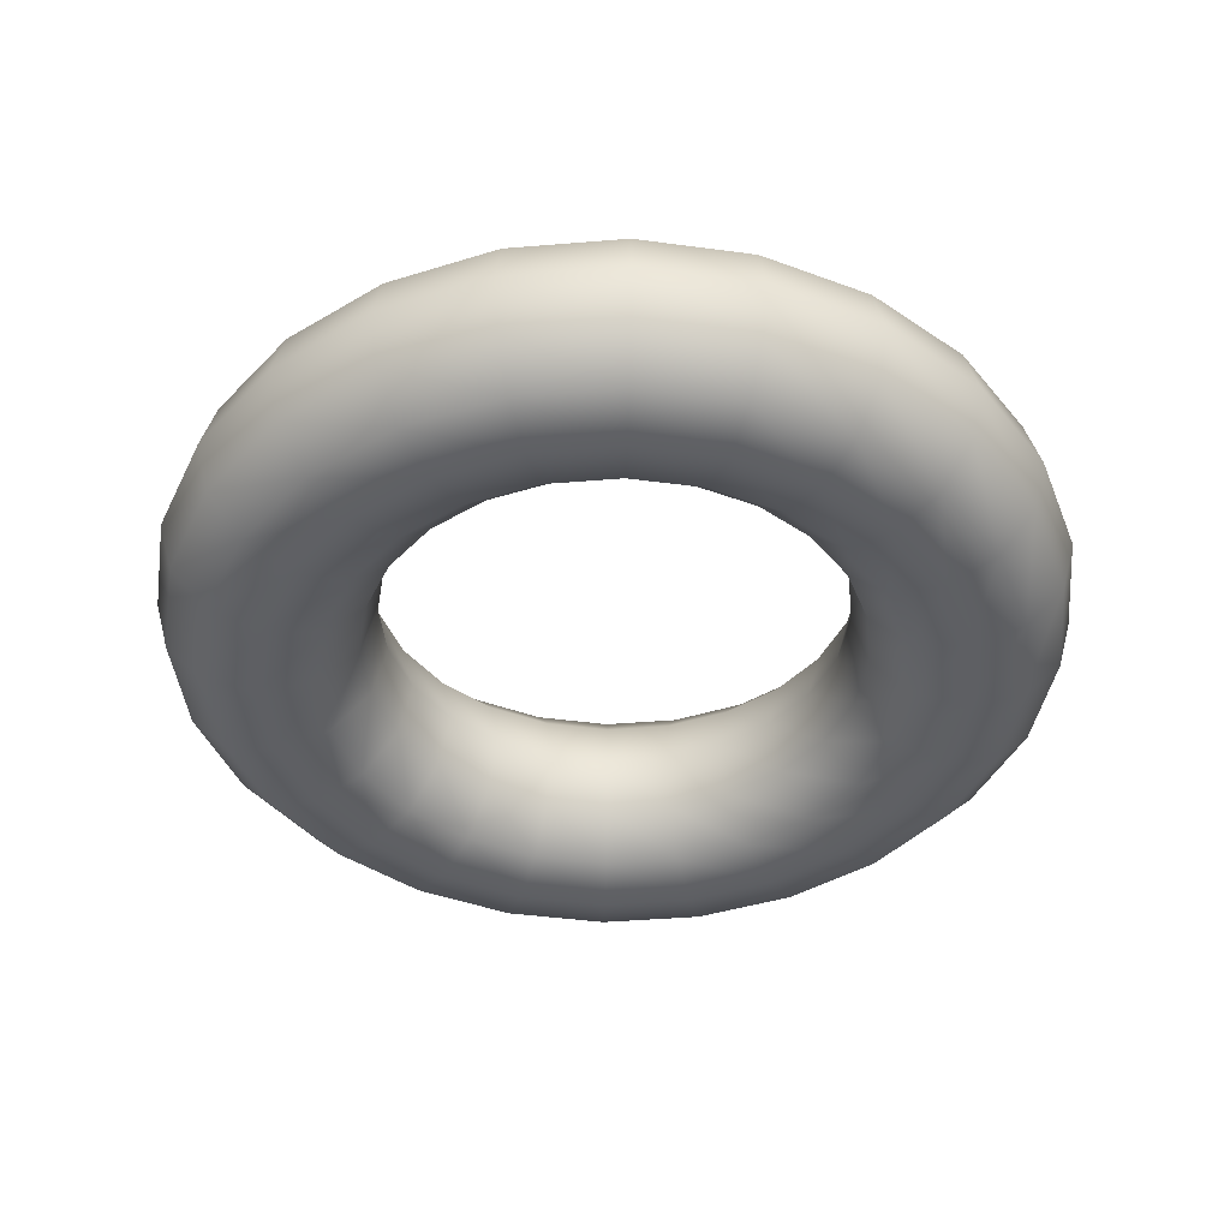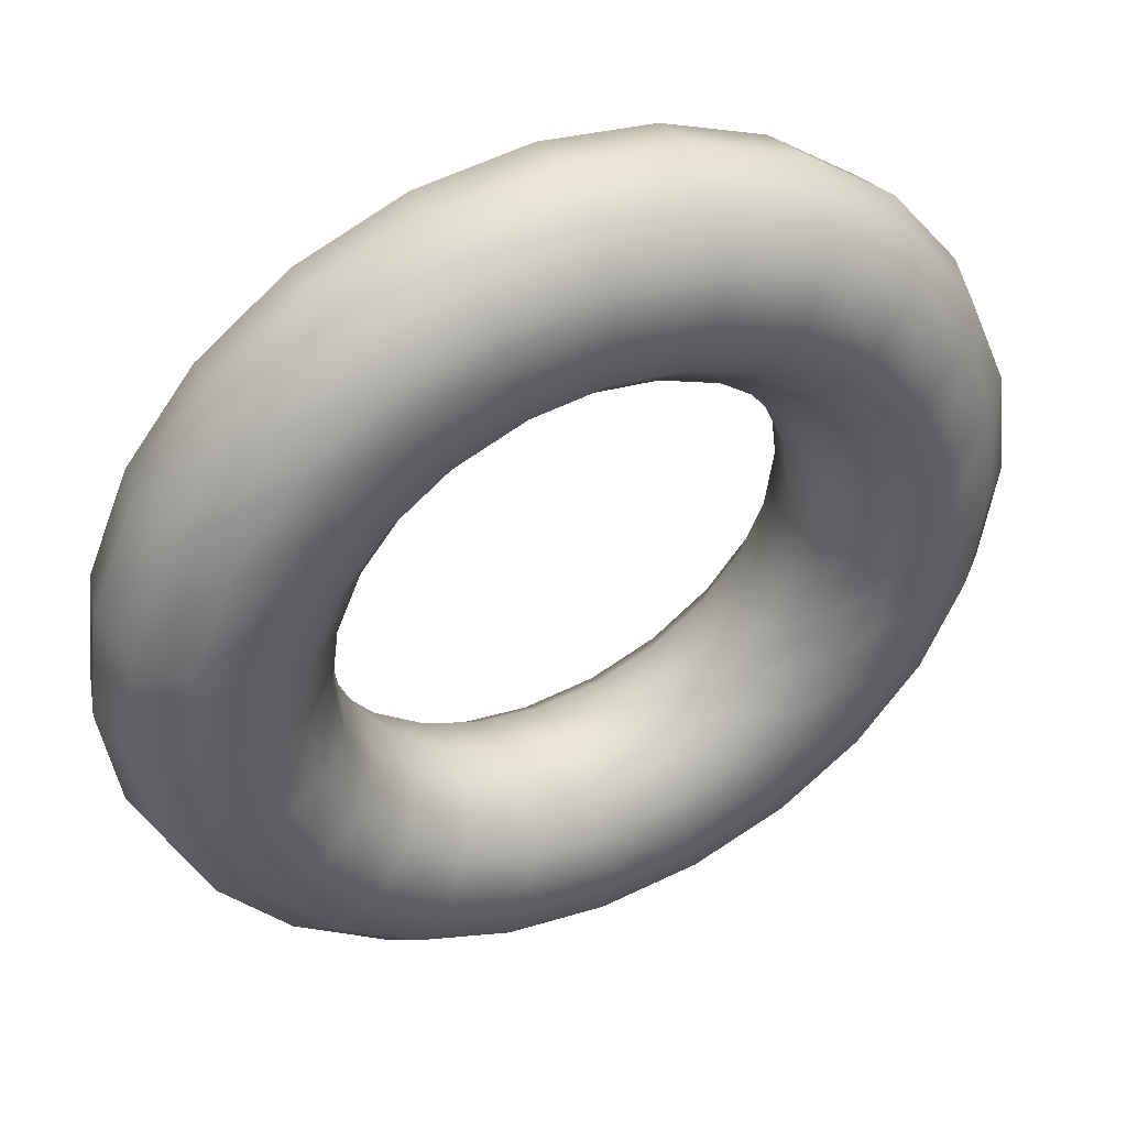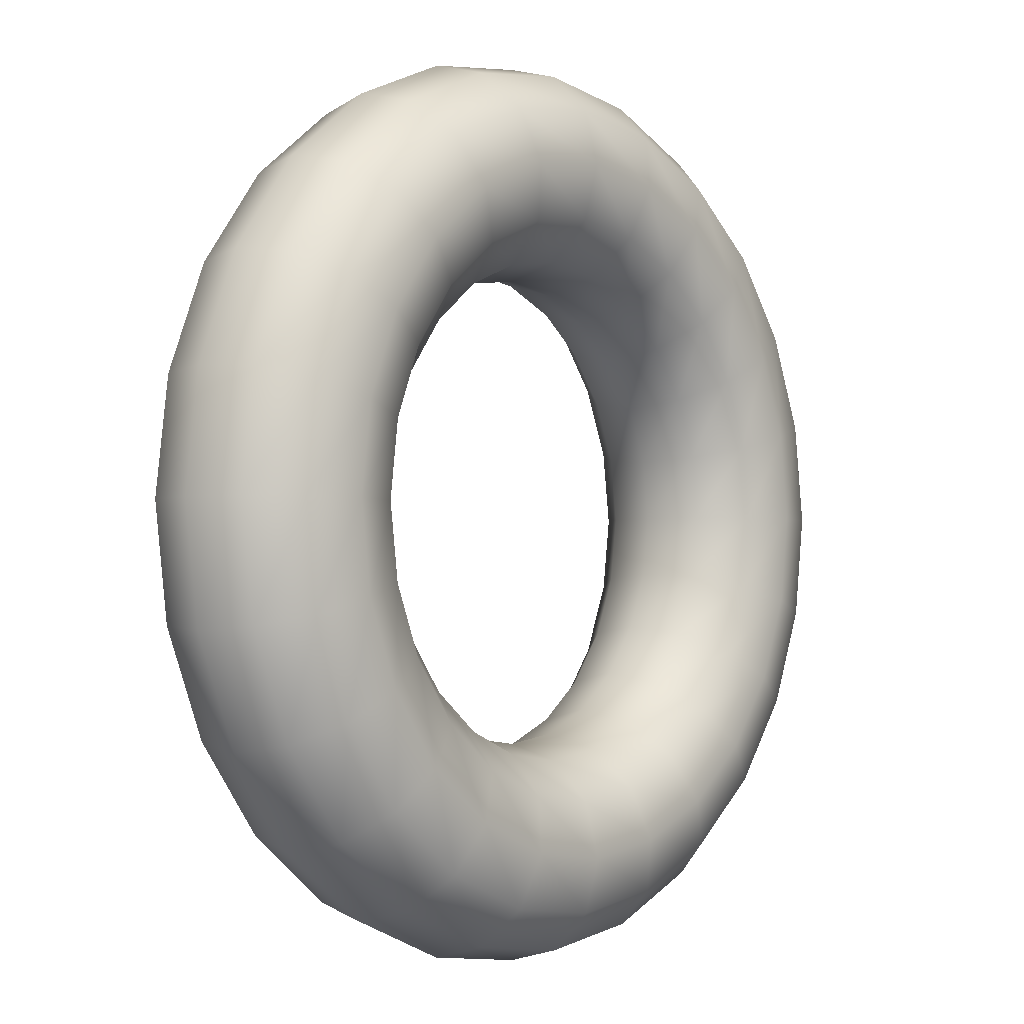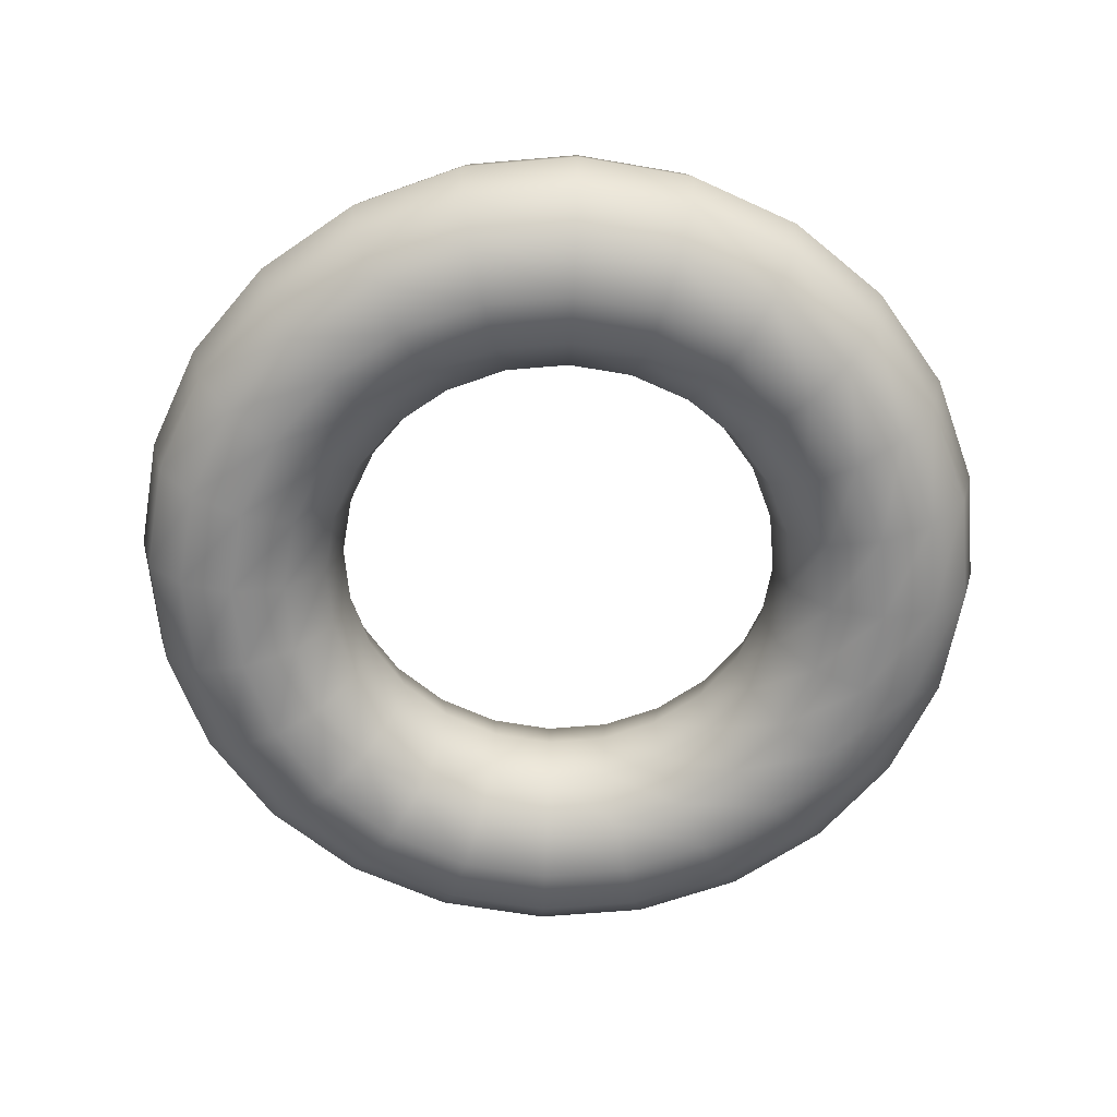
<metadata>
{"format":"obj","ext":"obj","renderer":"f3d","projection":"perspective","resolution":1024,"background":"white","views":[{"elev":-41.4,"azim":-91.8,"up":"+Y"},{"elev":44.4,"azim":155.2,"up":"+Z"},{"elev":-2.2,"azim":129.1,"up":"+Z"},{"elev":-63.2,"azim":177.5,"up":"+Y"}]}
</metadata>
<code>
v  -0 0 -0.9892
v  0.3231 0.155 -0.9052
v  0.3339 0 -0.9453
v  -0 0.155 -0.9477
v  0.2938 0.2685 -0.7956
v  -0 0.2685 -0.8342
v  0.2536 0.31 -0.6459
v  -0 0.31 -0.6792
v  0.2135 0.2685 -0.4961
v  -0 0.2685 -0.5242
v  0.1842 0.155 -0.3865
v  -0 0.155 -0.4108
v  0.1734 0 -0.3464
v  -0 0 -0.3692
v  0.1842 -0.155 -0.3865
v  -0 -0.155 -0.4108
v  0.2135 -0.2685 -0.4961
v  -0 -0.2685 -0.5242
v  0.2536 -0.31 -0.6459
v  -0 -0.31 -0.6792
v  0.2938 -0.2685 -0.7956
v  -0 -0.2685 -0.8342
v  0.3231 -0.155 -0.9052
v  -0 -0.155 -0.9477
v  0.6242 0.155 -0.7805
v  0.645 0 -0.8164
v  0.5675 0.2685 -0.6822
v  0.49 0.31 -0.548
v  0.4125 0.2685 -0.4137
v  0.3558 0.155 -0.3155
v  0.335 0 -0.2795
v  0.3558 -0.155 -0.3155
v  0.4125 -0.2685 -0.4137
v  0.49 -0.31 -0.548
v  0.5675 -0.2685 -0.6822
v  0.6242 -0.155 -0.7805
v  0.8828 0.155 -0.582
v  0.9122 0 -0.6114
v  0.8026 0.2685 -0.5018
v  0.693 0.31 -0.3922
v  0.5834 0.2685 -0.2826
v  0.5031 0.155 -0.2024
v  0.4738 0 -0.173
v  0.5031 -0.155 -0.2024
v  0.5834 -0.2685 -0.2826
v  0.693 -0.31 -0.3922
v  0.8026 -0.2685 -0.5018
v  0.8828 -0.155 -0.582
v  1.081 0.155 -0.3235
v  1.117 0 -0.3442
v  0.9829 0.2685 -0.2667
v  0.8487 0.31 -0.1892
v  0.7145 0.2685 -0.1117
v  0.6162 0.155 -0.055
v  0.5802 0 -0.0342
v  0.6162 -0.155 -0.055
v  0.7145 -0.2685 -0.1117
v  0.8487 -0.31 -0.1892
v  0.9829 -0.2685 -0.2667
v  1.081 -0.155 -0.3235
v  1.206 0.155 -0.0224
v  1.246 0 -0.0331
v  1.096 0.2685 0.007
v  0.9466 0.31 0.0471
v  0.7969 0.2685 0.0872
v  0.6873 0.155 0.1166
v  0.6472 0 0.1273
v  0.6873 -0.155 0.1166
v  0.7969 -0.2685 0.0872
v  0.9466 -0.31 0.0471
v  1.096 -0.2685 0.007
v  1.206 -0.155 -0.0224
v  1.248 0.155 0.3008
v  1.29 0 0.3008
v  1.135 0.2685 0.3008
v  0.98 0.31 0.3008
v  0.825 0.2685 0.3008
v  0.7115 0.155 0.3008
v  0.67 0 0.3008
v  0.7115 -0.155 0.3008
v  0.825 -0.2685 0.3008
v  0.98 -0.31 0.3008
v  1.135 -0.2685 0.3008
v  1.248 -0.155 0.3008
v  1.206 0.155 0.6239
v  1.246 0 0.6346
v  1.096 0.2685 0.5945
v  0.9466 0.31 0.5544
v  0.7969 0.2685 0.5143
v  0.6873 0.155 0.4849
v  0.6472 0 0.4742
v  0.6873 -0.155 0.4849
v  0.7969 -0.2685 0.5143
v  0.9466 -0.31 0.5544
v  1.096 -0.2685 0.5945
v  1.206 -0.155 0.6239
v  1.081 0.155 0.925
v  1.117 0 0.9458
v  0.9829 0.2685 0.8683
v  0.8487 0.31 0.7908
v  0.7145 0.2685 0.7133
v  0.6162 0.155 0.6565
v  0.5802 0 0.6358
v  0.6162 -0.155 0.6565
v  0.7145 -0.2685 0.7133
v  0.8487 -0.31 0.7908
v  0.9829 -0.2685 0.8683
v  1.081 -0.155 0.925
v  0.8828 0.155 1.184
v  0.9122 0 1.213
v  0.8026 0.2685 1.103
v  0.693 0.31 0.9937
v  0.5834 0.2685 0.8841
v  0.5031 0.155 0.8039
v  0.4738 0 0.7745
v  0.5031 -0.155 0.8039
v  0.5834 -0.2685 0.8841
v  0.693 -0.31 0.9937
v  0.8026 -0.2685 1.103
v  0.8828 -0.155 1.184
v  0.6242 0.155 1.382
v  0.645 0 1.418
v  0.5675 0.2685 1.284
v  0.49 0.31 1.149
v  0.4125 0.2685 1.015
v  0.3558 0.155 0.917
v  0.335 0 0.881
v  0.3558 -0.155 0.917
v  0.4125 -0.2685 1.015
v  0.49 -0.31 1.149
v  0.5675 -0.2685 1.284
v  0.6242 -0.155 1.382
v  0.3231 0.155 1.507
v  0.3339 0 1.547
v  0.2938 0.2685 1.397
v  0.2536 0.31 1.247
v  0.2135 0.2685 1.098
v  0.1842 0.155 0.988
v  0.1734 0 0.9479
v  0.1842 -0.155 0.988
v  0.2135 -0.2685 1.098
v  0.2536 -0.31 1.247
v  0.2938 -0.2685 1.397
v  0.3231 -0.155 1.507
v  0 0.155 1.549
v  0 0 1.591
v  0 0.2685 1.436
v  0 0.31 1.281
v  0 0.2685 1.126
v  0 0.155 1.012
v  0 0 0.9708
v  0 -0.155 1.012
v  0 -0.2685 1.126
v  0 -0.31 1.281
v  0 -0.2685 1.436
v  0 -0.155 1.549
v  -0.3231 0.155 1.507
v  -0.3339 0 1.547
v  -0.2938 0.2685 1.397
v  -0.2536 0.31 1.247
v  -0.2135 0.2685 1.098
v  -0.1842 0.155 0.988
v  -0.1734 0 0.9479
v  -0.1842 -0.155 0.988
v  -0.2135 -0.2685 1.098
v  -0.2536 -0.31 1.247
v  -0.2938 -0.2685 1.397
v  -0.3231 -0.155 1.507
v  -0.6242 0.155 1.382
v  -0.645 0 1.418
v  -0.5675 0.2685 1.284
v  -0.49 0.31 1.149
v  -0.4125 0.2685 1.015
v  -0.3558 0.155 0.917
v  -0.335 0 0.881
v  -0.3558 -0.155 0.917
v  -0.4125 -0.2685 1.015
v  -0.49 -0.31 1.149
v  -0.5675 -0.2685 1.284
v  -0.6242 -0.155 1.382
v  -0.8828 0.155 1.184
v  -0.9122 0 1.213
v  -0.8026 0.2685 1.103
v  -0.693 0.31 0.9937
v  -0.5834 0.2685 0.8841
v  -0.5031 0.155 0.8039
v  -0.4738 0 0.7745
v  -0.5031 -0.155 0.8039
v  -0.5834 -0.2685 0.8841
v  -0.693 -0.31 0.9937
v  -0.8026 -0.2685 1.103
v  -0.8828 -0.155 1.184
v  -1.081 0.155 0.925
v  -1.117 0 0.9458
v  -0.9829 0.2685 0.8683
v  -0.8487 0.31 0.7908
v  -0.7145 0.2685 0.7133
v  -0.6162 0.155 0.6565
v  -0.5802 0 0.6358
v  -0.6162 -0.155 0.6565
v  -0.7145 -0.2685 0.7133
v  -0.8487 -0.31 0.7908
v  -0.9829 -0.2685 0.8683
v  -1.081 -0.155 0.925
v  -1.206 0.155 0.6239
v  -1.246 0 0.6346
v  -1.096 0.2685 0.5945
v  -0.9466 0.31 0.5544
v  -0.7969 0.2685 0.5143
v  -0.6873 0.155 0.4849
v  -0.6472 0 0.4742
v  -0.6873 -0.155 0.4849
v  -0.7969 -0.2685 0.5143
v  -0.9466 -0.31 0.5544
v  -1.096 -0.2685 0.5945
v  -1.206 -0.155 0.6239
v  -1.248 0.155 0.3008
v  -1.29 0 0.3008
v  -1.135 0.2685 0.3008
v  -0.98 0.31 0.3008
v  -0.825 0.2685 0.3008
v  -0.7115 0.155 0.3008
v  -0.67 0 0.3008
v  -0.7115 -0.155 0.3008
v  -0.825 -0.2685 0.3008
v  -0.98 -0.31 0.3008
v  -1.135 -0.2685 0.3008
v  -1.248 -0.155 0.3008
v  -1.206 0.155 -0.0224
v  -1.246 0 -0.0331
v  -1.096 0.2685 0.007
v  -0.9466 0.31 0.0471
v  -0.7969 0.2685 0.0872
v  -0.6873 0.155 0.1166
v  -0.6472 0 0.1273
v  -0.6873 -0.155 0.1166
v  -0.7969 -0.2685 0.0872
v  -0.9466 -0.31 0.0471
v  -1.096 -0.2685 0.007
v  -1.206 -0.155 -0.0224
v  -1.081 0.155 -0.3235
v  -1.117 0 -0.3442
v  -0.9829 0.2685 -0.2667
v  -0.8487 0.31 -0.1892
v  -0.7145 0.2685 -0.1117
v  -0.6162 0.155 -0.055
v  -0.5802 0 -0.0342
v  -0.6162 -0.155 -0.055
v  -0.7145 -0.2685 -0.1117
v  -0.8487 -0.31 -0.1892
v  -0.9829 -0.2685 -0.2667
v  -1.081 -0.155 -0.3235
v  -0.8828 0.155 -0.582
v  -0.9122 0 -0.6114
v  -0.8026 0.2685 -0.5018
v  -0.693 0.31 -0.3922
v  -0.5834 0.2685 -0.2826
v  -0.5031 0.155 -0.2024
v  -0.4738 0 -0.173
v  -0.5031 -0.155 -0.2024
v  -0.5834 -0.2685 -0.2826
v  -0.693 -0.31 -0.3922
v  -0.8026 -0.2685 -0.5018
v  -0.8828 -0.155 -0.582
v  -0.6242 0.155 -0.7805
v  -0.645 0 -0.8164
v  -0.5675 0.2685 -0.6822
v  -0.49 0.31 -0.548
v  -0.4125 0.2685 -0.4137
v  -0.3558 0.155 -0.3155
v  -0.335 0 -0.2795
v  -0.3558 -0.155 -0.3155
v  -0.4125 -0.2685 -0.4137
v  -0.49 -0.31 -0.548
v  -0.5675 -0.2685 -0.6822
v  -0.6242 -0.155 -0.7805
v  -0.3231 0.155 -0.9052
v  -0.3339 0 -0.9453
v  -0.2938 0.2685 -0.7956
v  -0.2536 0.31 -0.6459
v  -0.2135 0.2685 -0.4961
v  -0.1842 0.155 -0.3865
v  -0.1734 0 -0.3464
v  -0.1842 -0.155 -0.3865
v  -0.2135 -0.2685 -0.4961
v  -0.2536 -0.31 -0.6459
v  -0.2938 -0.2685 -0.7956
v  -0.3231 -0.155 -0.9052
o Torus001
g Torus001
f 1 2 3
f 1 4 2
f 4 5 2
f 4 6 5
f 6 7 5
f 6 8 7
f 8 9 7
f 8 10 9
f 10 11 9
f 10 12 11
f 12 13 11
f 12 14 13
f 14 15 13
f 14 16 15
f 16 17 15
f 16 18 17
f 18 19 17
f 18 20 19
f 20 21 19
f 20 22 21
f 22 23 21
f 22 24 23
f 24 3 23
f 24 1 3
f 3 25 26
f 3 2 25
f 2 27 25
f 2 5 27
f 5 28 27
f 5 7 28
f 7 29 28
f 7 9 29
f 9 30 29
f 9 11 30
f 11 31 30
f 11 13 31
f 13 32 31
f 13 15 32
f 15 33 32
f 15 17 33
f 17 34 33
f 17 19 34
f 19 35 34
f 19 21 35
f 21 36 35
f 21 23 36
f 23 26 36
f 23 3 26
f 26 37 38
f 26 25 37
f 25 39 37
f 25 27 39
f 27 40 39
f 27 28 40
f 28 41 40
f 28 29 41
f 29 42 41
f 29 30 42
f 30 43 42
f 30 31 43
f 31 44 43
f 31 32 44
f 32 45 44
f 32 33 45
f 33 46 45
f 33 34 46
f 34 47 46
f 34 35 47
f 35 48 47
f 35 36 48
f 36 38 48
f 36 26 38
f 38 49 50
f 38 37 49
f 37 51 49
f 37 39 51
f 39 52 51
f 39 40 52
f 40 53 52
f 40 41 53
f 41 54 53
f 41 42 54
f 42 55 54
f 42 43 55
f 43 56 55
f 43 44 56
f 44 57 56
f 44 45 57
f 45 58 57
f 45 46 58
f 46 59 58
f 46 47 59
f 47 60 59
f 47 48 60
f 48 50 60
f 48 38 50
f 50 61 62
f 50 49 61
f 49 63 61
f 49 51 63
f 51 64 63
f 51 52 64
f 52 65 64
f 52 53 65
f 53 66 65
f 53 54 66
f 54 67 66
f 54 55 67
f 55 68 67
f 55 56 68
f 56 69 68
f 56 57 69
f 57 70 69
f 57 58 70
f 58 71 70
f 58 59 71
f 59 72 71
f 59 60 72
f 60 62 72
f 60 50 62
f 62 73 74
f 62 61 73
f 61 75 73
f 61 63 75
f 63 76 75
f 63 64 76
f 64 77 76
f 64 65 77
f 65 78 77
f 65 66 78
f 66 79 78
f 66 67 79
f 67 80 79
f 67 68 80
f 68 81 80
f 68 69 81
f 69 82 81
f 69 70 82
f 70 83 82
f 70 71 83
f 71 84 83
f 71 72 84
f 72 74 84
f 72 62 74
f 74 85 86
f 74 73 85
f 73 87 85
f 73 75 87
f 75 88 87
f 75 76 88
f 76 89 88
f 76 77 89
f 77 90 89
f 77 78 90
f 78 91 90
f 78 79 91
f 79 92 91
f 79 80 92
f 80 93 92
f 80 81 93
f 81 94 93
f 81 82 94
f 82 95 94
f 82 83 95
f 83 96 95
f 83 84 96
f 84 86 96
f 84 74 86
f 86 97 98
f 86 85 97
f 85 99 97
f 85 87 99
f 87 100 99
f 87 88 100
f 88 101 100
f 88 89 101
f 89 102 101
f 89 90 102
f 90 103 102
f 90 91 103
f 91 104 103
f 91 92 104
f 92 105 104
f 92 93 105
f 93 106 105
f 93 94 106
f 94 107 106
f 94 95 107
f 95 108 107
f 95 96 108
f 96 98 108
f 96 86 98
f 98 109 110
f 98 97 109
f 97 111 109
f 97 99 111
f 99 112 111
f 99 100 112
f 100 113 112
f 100 101 113
f 101 114 113
f 101 102 114
f 102 115 114
f 102 103 115
f 103 116 115
f 103 104 116
f 104 117 116
f 104 105 117
f 105 118 117
f 105 106 118
f 106 119 118
f 106 107 119
f 107 120 119
f 107 108 120
f 108 110 120
f 108 98 110
f 110 121 122
f 110 109 121
f 109 123 121
f 109 111 123
f 111 124 123
f 111 112 124
f 112 125 124
f 112 113 125
f 113 126 125
f 113 114 126
f 114 127 126
f 114 115 127
f 115 128 127
f 115 116 128
f 116 129 128
f 116 117 129
f 117 130 129
f 117 118 130
f 118 131 130
f 118 119 131
f 119 132 131
f 119 120 132
f 120 122 132
f 120 110 122
f 122 133 134
f 122 121 133
f 121 135 133
f 121 123 135
f 123 136 135
f 123 124 136
f 124 137 136
f 124 125 137
f 125 138 137
f 125 126 138
f 126 139 138
f 126 127 139
f 127 140 139
f 127 128 140
f 128 141 140
f 128 129 141
f 129 142 141
f 129 130 142
f 130 143 142
f 130 131 143
f 131 144 143
f 131 132 144
f 132 134 144
f 132 122 134
f 134 145 146
f 134 133 145
f 133 147 145
f 133 135 147
f 135 148 147
f 135 136 148
f 136 149 148
f 136 137 149
f 137 150 149
f 137 138 150
f 138 151 150
f 138 139 151
f 139 152 151
f 139 140 152
f 140 153 152
f 140 141 153
f 141 154 153
f 141 142 154
f 142 155 154
f 142 143 155
f 143 156 155
f 143 144 156
f 144 146 156
f 144 134 146
f 146 157 158
f 146 145 157
f 145 159 157
f 145 147 159
f 147 160 159
f 147 148 160
f 148 161 160
f 148 149 161
f 149 162 161
f 149 150 162
f 150 163 162
f 150 151 163
f 151 164 163
f 151 152 164
f 152 165 164
f 152 153 165
f 153 166 165
f 153 154 166
f 154 167 166
f 154 155 167
f 155 168 167
f 155 156 168
f 156 158 168
f 156 146 158
f 158 169 170
f 158 157 169
f 157 171 169
f 157 159 171
f 159 172 171
f 159 160 172
f 160 173 172
f 160 161 173
f 161 174 173
f 161 162 174
f 162 175 174
f 162 163 175
f 163 176 175
f 163 164 176
f 164 177 176
f 164 165 177
f 165 178 177
f 165 166 178
f 166 179 178
f 166 167 179
f 167 180 179
f 167 168 180
f 168 170 180
f 168 158 170
f 170 181 182
f 170 169 181
f 169 183 181
f 169 171 183
f 171 184 183
f 171 172 184
f 172 185 184
f 172 173 185
f 173 186 185
f 173 174 186
f 174 187 186
f 174 175 187
f 175 188 187
f 175 176 188
f 176 189 188
f 176 177 189
f 177 190 189
f 177 178 190
f 178 191 190
f 178 179 191
f 179 192 191
f 179 180 192
f 180 182 192
f 180 170 182
f 182 193 194
f 182 181 193
f 181 195 193
f 181 183 195
f 183 196 195
f 183 184 196
f 184 197 196
f 184 185 197
f 185 198 197
f 185 186 198
f 186 199 198
f 186 187 199
f 187 200 199
f 187 188 200
f 188 201 200
f 188 189 201
f 189 202 201
f 189 190 202
f 190 203 202
f 190 191 203
f 191 204 203
f 191 192 204
f 192 194 204
f 192 182 194
f 194 205 206
f 194 193 205
f 193 207 205
f 193 195 207
f 195 208 207
f 195 196 208
f 196 209 208
f 196 197 209
f 197 210 209
f 197 198 210
f 198 211 210
f 198 199 211
f 199 212 211
f 199 200 212
f 200 213 212
f 200 201 213
f 201 214 213
f 201 202 214
f 202 215 214
f 202 203 215
f 203 216 215
f 203 204 216
f 204 206 216
f 204 194 206
f 206 217 218
f 206 205 217
f 205 219 217
f 205 207 219
f 207 220 219
f 207 208 220
f 208 221 220
f 208 209 221
f 209 222 221
f 209 210 222
f 210 223 222
f 210 211 223
f 211 224 223
f 211 212 224
f 212 225 224
f 212 213 225
f 213 226 225
f 213 214 226
f 214 227 226
f 214 215 227
f 215 228 227
f 215 216 228
f 216 218 228
f 216 206 218
f 218 229 230
f 218 217 229
f 217 231 229
f 217 219 231
f 219 232 231
f 219 220 232
f 220 233 232
f 220 221 233
f 221 234 233
f 221 222 234
f 222 235 234
f 222 223 235
f 223 236 235
f 223 224 236
f 224 237 236
f 224 225 237
f 225 238 237
f 225 226 238
f 226 239 238
f 226 227 239
f 227 240 239
f 227 228 240
f 228 230 240
f 228 218 230
f 230 241 242
f 230 229 241
f 229 243 241
f 229 231 243
f 231 244 243
f 231 232 244
f 232 245 244
f 232 233 245
f 233 246 245
f 233 234 246
f 234 247 246
f 234 235 247
f 235 248 247
f 235 236 248
f 236 249 248
f 236 237 249
f 237 250 249
f 237 238 250
f 238 251 250
f 238 239 251
f 239 252 251
f 239 240 252
f 240 242 252
f 240 230 242
f 242 253 254
f 242 241 253
f 241 255 253
f 241 243 255
f 243 256 255
f 243 244 256
f 244 257 256
f 244 245 257
f 245 258 257
f 245 246 258
f 246 259 258
f 246 247 259
f 247 260 259
f 247 248 260
f 248 261 260
f 248 249 261
f 249 262 261
f 249 250 262
f 250 263 262
f 250 251 263
f 251 264 263
f 251 252 264
f 252 254 264
f 252 242 254
f 254 265 266
f 254 253 265
f 253 267 265
f 253 255 267
f 255 268 267
f 255 256 268
f 256 269 268
f 256 257 269
f 257 270 269
f 257 258 270
f 258 271 270
f 258 259 271
f 259 272 271
f 259 260 272
f 260 273 272
f 260 261 273
f 261 274 273
f 261 262 274
f 262 275 274
f 262 263 275
f 263 276 275
f 263 264 276
f 264 266 276
f 264 254 266
f 266 277 278
f 266 265 277
f 265 279 277
f 265 267 279
f 267 280 279
f 267 268 280
f 268 281 280
f 268 269 281
f 269 282 281
f 269 270 282
f 270 283 282
f 270 271 283
f 271 284 283
f 271 272 284
f 272 285 284
f 272 273 285
f 273 286 285
f 273 274 286
f 274 287 286
f 274 275 287
f 275 288 287
f 275 276 288
f 276 278 288
f 276 266 278
f 278 4 1
f 278 277 4
f 277 6 4
f 277 279 6
f 279 8 6
f 279 280 8
f 280 10 8
f 280 281 10
f 281 12 10
f 281 282 12
f 282 14 12
f 282 283 14
f 283 16 14
f 283 284 16
f 284 18 16
f 284 285 18
f 285 20 18
f 285 286 20
f 286 22 20
f 286 287 22
f 287 24 22
f 287 288 24
f 288 1 24
f 288 278 1

</code>
